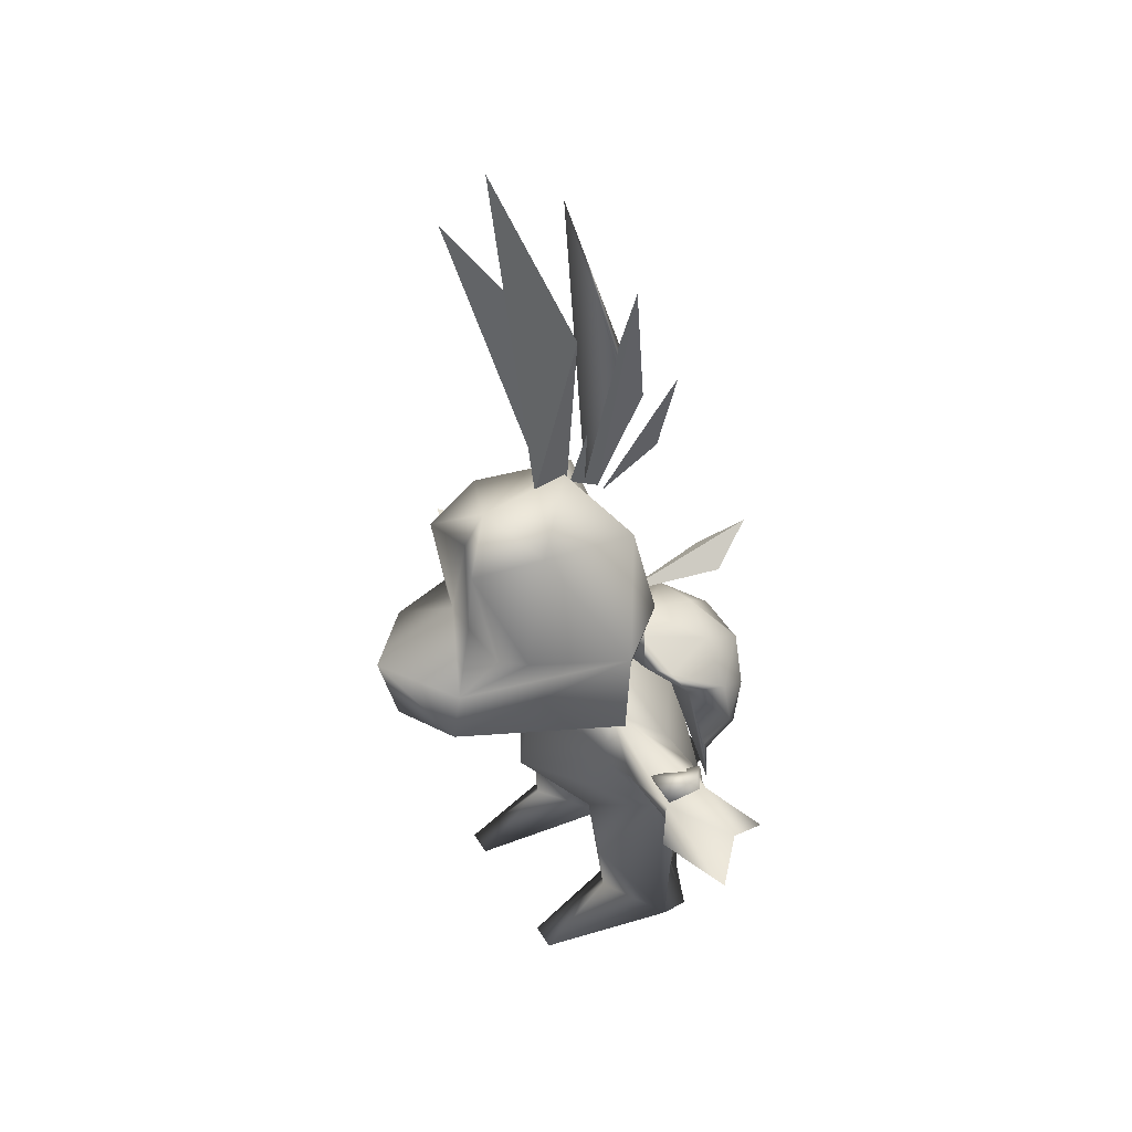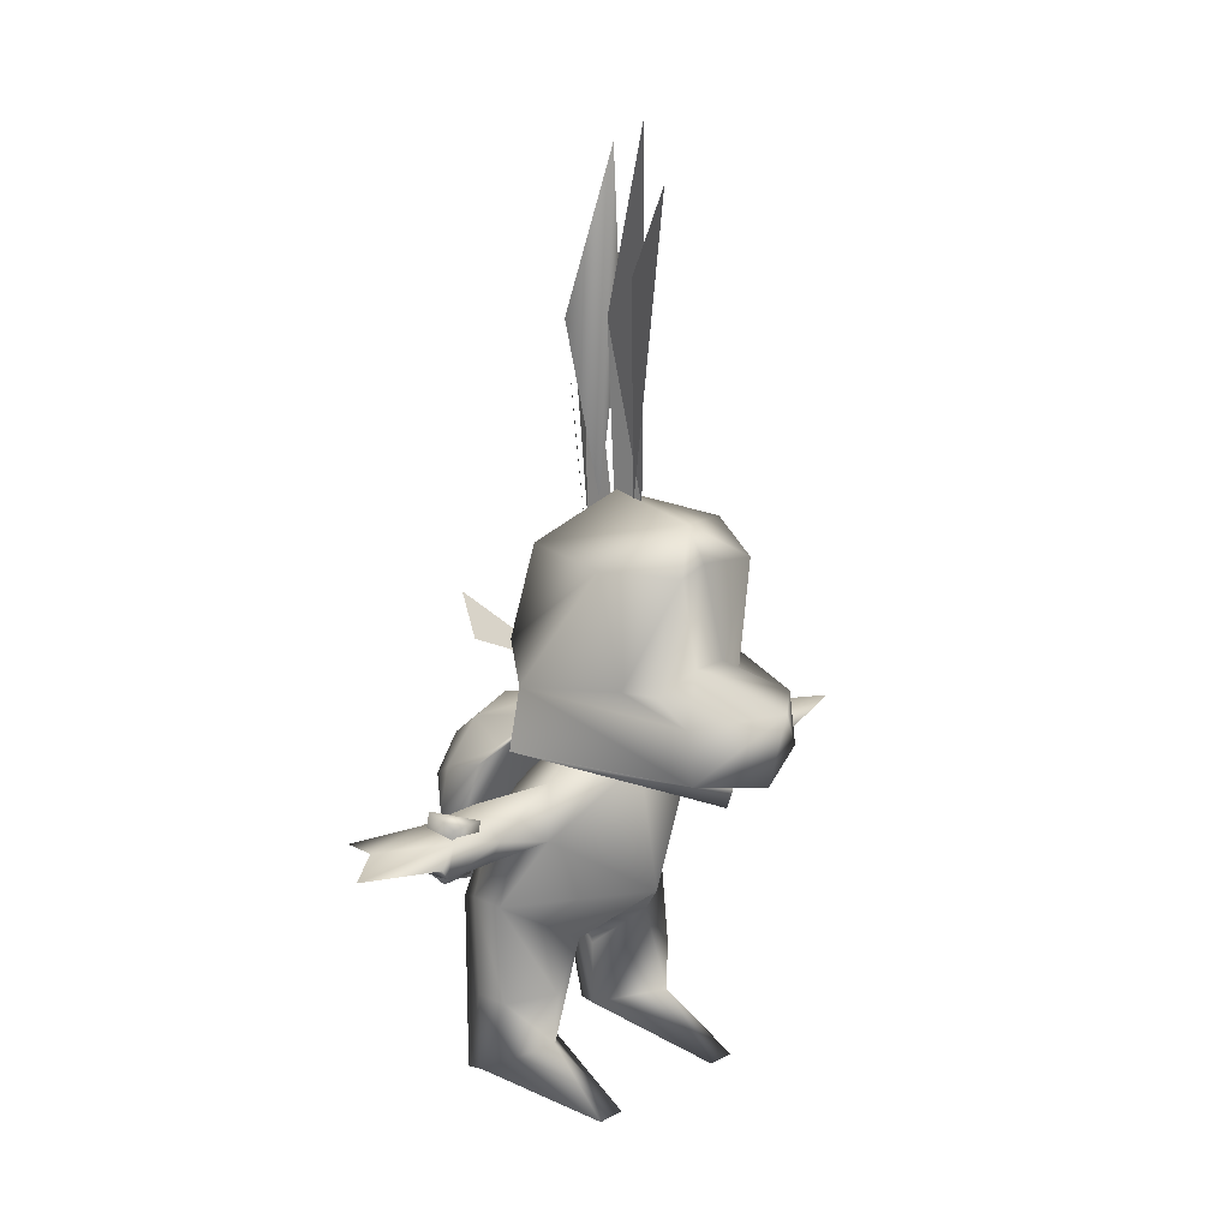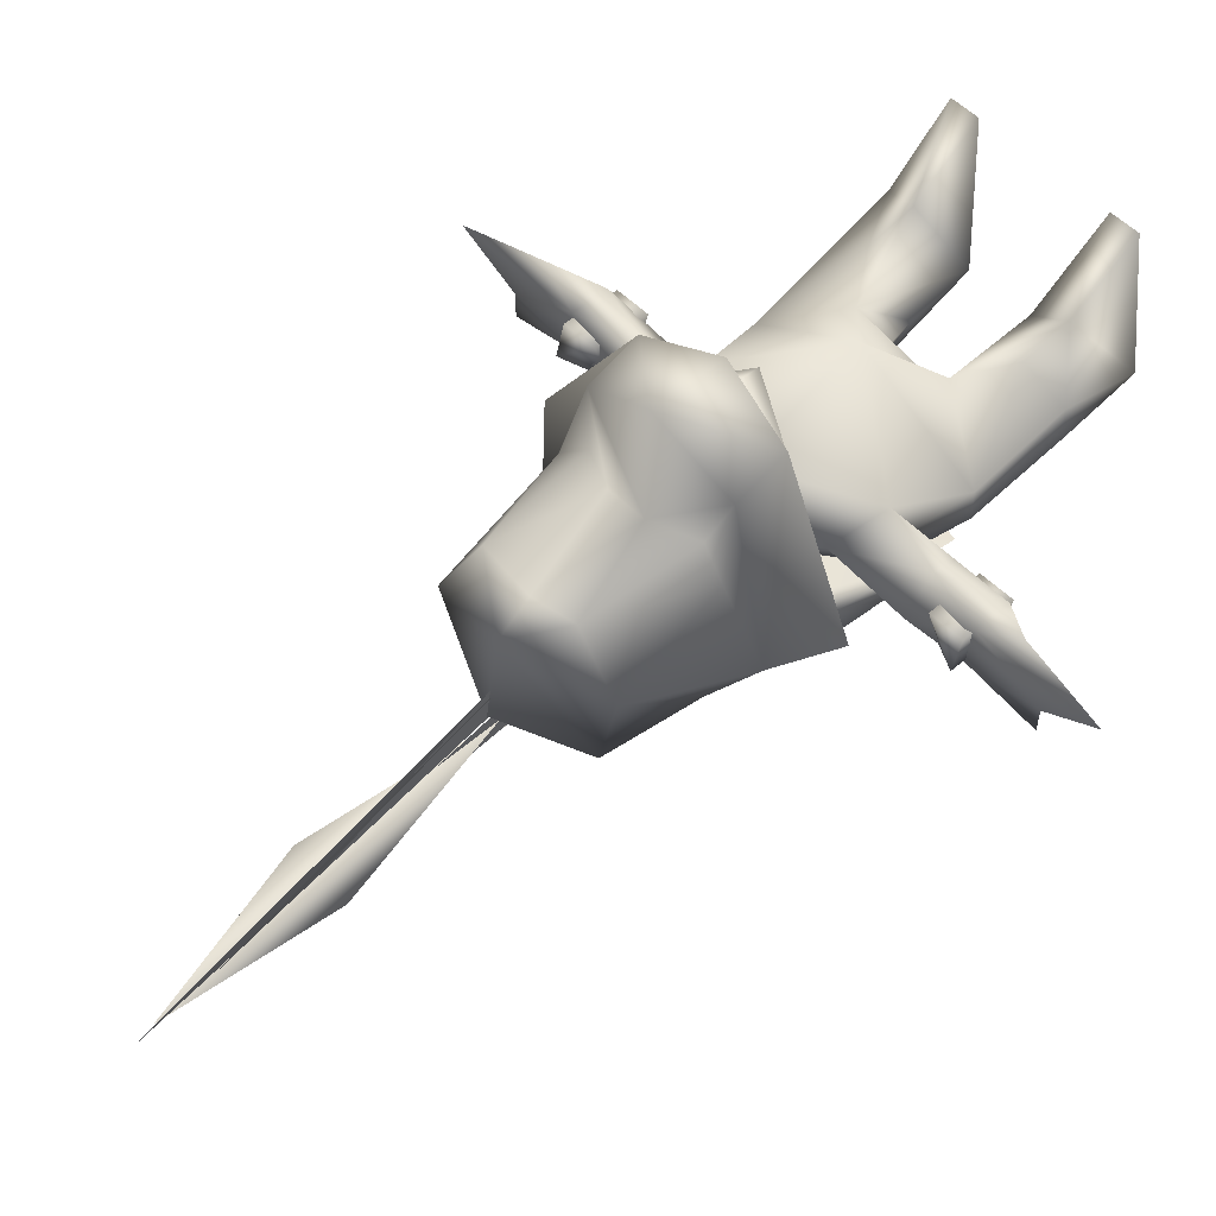
<metadata>
{"format":"obj","ext":"obj","renderer":"f3d","projection":"perspective","resolution":1024,"background":"white","views":[{"elev":42.9,"azim":61.4,"up":"+Y"},{"elev":19.6,"azim":-45.3,"up":"+Y"},{"elev":60.1,"azim":-136.3,"up":"+Z"}]}
</metadata>
<code>
g Body_LOD2
v 5.96e-08 0.697 0.4459
v 5.96e-08 0.5741 0.4147
v -0.112 0.5942 0.3675
v -0.1113 0.6778 0.3553
v -0.02811 0.7321 0.2954
v 0.1113 0.6778 0.3553
v 0.112 0.5942 0.3675
v 0.02811 0.7321 0.2954
v -0.06287 0.5773 0.3286
v 0.06287 0.5773 0.3286
v -0.08808 0.6992 0.2746
v 0.08808 0.6992 0.2746
v 5.96e-08 0.8847 0.2828
v 0.02811 0.7321 0.2954
v -0.02811 0.7321 0.2954
v 0.02811 0.7321 0.2954
v 0.07202 0.8843 0.3074
v 0.08808 0.6992 0.2746
v 0.126 0.7085 0.2383
v 0.1173 0.914 0.2032
v 5.96e-08 0.9368 0.2489
v 5.96e-08 0.8847 0.2828
v -0.02811 0.7321 0.2954
v -0.08808 0.6992 0.2746
v -0.07202 0.8843 0.3074
v -0.126 0.7085 0.2383
v -0.1326 0.885 0.1985
v 5.96e-08 0.9368 0.2489
v 5.96e-08 0.8847 0.2828
v 0.1816 0.3114 -0.02602
v 0.196 0.1565 -0.003215
v 0.2026 0.03021 0.008877
v 0.1784 0.3101 0.02819
v 0.1244 0.1666 0.09878
v 0.07475 0.2446 0.0967
v 0.126 0.07968 0.09437
v 0.05021 0.04839 0.001442
v 0.05232 0.1558 -0.002184
v 0.05091 0.1951 -0.005126
v 0.06162 0.2006 -0.05941
v 0.05232 0.1558 -0.002184
v 0.05021 0.04839 0.001442
v 0.05091 0.1951 -0.005126
v 0.1008 0.01199 -0.07611
v 0.07014 0.2251 -0.09339
v 0.196 0.1565 -0.003215
v 0.1848 0.008349 -0.04362
v 0.1404 0.2783 -0.09357
v 0.2026 0.03021 0.008877
v 0.1816 0.3114 -0.02602
v 0.2271 0.4968 0.07898
v 0.1207 0.5168 0.08086
v 0.3226 0.4864 0.09116
v 0.1207 0.5168 0.08086
v 0.3226 0.4903 0.0167
v 0.3226 0.4864 0.09116
v 0.2216 0.4641 0.1012
v 0.1475 0.4368 0.1072
v 0.2213 0.4167 0.04789
v 0.3231 0.4226 0.07569
v 0.3231 0.4194 0.04833
v 0.2449 0.4641 -0.003733
v 0.1664 0.4104 0.04554
v 0.3456 0.4279 0.0003604
v 0.2213 0.4167 0.04789
v 0.3231 0.4194 0.04833
v 0.1664 0.4104 0.04554
v 0.1539 0.4408 -0.0113
v 0.2271 0.4968 0.07898
v 0.3226 0.4864 0.09116
v 0.1207 0.5168 0.08086
v 0.3231 0.4194 0.04833
v 0.3824 0.4757 0.132
v 0.3456 0.4279 0.0003604
v 0.427 0.4828 0.07234
v 0.3231 0.4226 0.07569
v 0.427 0.4823 0.0253
v 0.427 0.4818 -0.02436
v 0.5104 0.4877 0.09532
v 0.427 0.4823 0.0253
v 0.3226 0.4864 0.09116
v 0.3226 0.4903 0.0167
v 0.5104 0.4877 0.09532
v 0.3824 0.4757 0.132
v 0.3231 0.4226 0.07569
v 0.427 0.4818 -0.02436
v 0.3456 0.4279 0.0003604
v 0.04292 0.1811 -0.05015
v -0.04292 0.1811 -0.05015
v 0.05091 0.1951 -0.005126
v 0.06162 0.2006 -0.05941
v 0.07475 0.2446 0.0967
v 5.96e-08 0.3332 0.1922
v 0.1784 0.3101 0.02819
v 0.1475 0.4368 0.1072
v 5.96e-08 0.5367 0.1554
v 0.1207 0.5168 0.08086
v -0.1475 0.4368 0.1072
v -0.1784 0.3101 0.02819
v -0.07475 0.2446 0.0967
v 5.96e-08 0.5891 0.05112
v -0.1207 0.5168 0.08086
v 5.96e-08 0.5891 0.05112
v -0.1664 0.4104 0.04554
v 0.1664 0.4104 0.04554
v 0.04292 0.1811 -0.05015
v 0.06162 0.2006 -0.05941
v 0.07014 0.2251 -0.09339
v 5.96e-08 0.5891 0.05112
v 5.96e-08 0.4347 -0.1067
v 0.1539 0.4408 -0.0113
v 0.1404 0.2783 -0.09357
v -0.1539 0.4408 -0.0113
v -0.1404 0.2783 -0.09357
v -0.1207 0.5168 0.08086
v 0.1207 0.5168 0.08086
v 5.96e-08 0.27 -0.1335
v -0.07014 0.2251 -0.09339
v 0.07014 0.2251 -0.09339
v -0.1816 0.3114 -0.02602
v -0.1664 0.4104 0.04554
v -0.1784 0.3101 0.02819
v 0.1816 0.3114 -0.02602
v 0.1664 0.4104 0.04554
v 0.1784 0.3101 0.02819
v -0.1816 0.3114 -0.02602
v -0.1886 0.1545 0.04868
v -0.196 0.1565 -0.003215
v -0.1784 0.3101 0.02819
v -0.2026 0.03021 0.008877
v -0.1244 0.1666 0.09878
v -0.126 0.07968 0.09437
v -0.07475 0.2446 0.0967
v -0.05021 0.04839 0.001442
v -0.05232 0.1558 -0.002184
v -0.05091 0.1951 -0.005126
v -0.05232 0.1558 -0.002184
v -0.06162 0.2006 -0.05941
v -0.05021 0.04839 0.001442
v -0.05091 0.1951 -0.005126
v -0.1008 0.01199 -0.07611
v -0.07014 0.2251 -0.09339
v -0.1848 0.008349 -0.04362
v -0.1404 0.2783 -0.09357
v -0.196 0.1565 -0.003215
v -0.2026 0.03021 0.008877
v -0.1816 0.3114 -0.02602
v -0.3456 0.4279 0.0003604
v -0.2449 0.4641 -0.003733
v -0.3226 0.4903 0.0167
v -0.24 0.4176 0.04823
v -0.3231 0.4194 0.04833
v -0.1539 0.4408 -0.0113
v -0.1664 0.4104 0.04554
v -0.24 0.5099 0.04838
v -0.1207 0.5168 0.08086
v -0.24 0.4641 0.1002
v -0.3226 0.4864 0.09116
v -0.1475 0.4368 0.1072
v -0.2396 0.4214 0.07511
v -0.3231 0.4226 0.07569
v -0.24 0.4176 0.04823
v -0.3231 0.4194 0.04833
v -0.1664 0.4104 0.04554
v -0.3824 0.4757 0.132
v -0.3231 0.4194 0.04833
v -0.3456 0.4279 0.0003604
v -0.427 0.4828 0.07234
v -0.3231 0.4226 0.07569
v -0.427 0.4823 0.0253
v -0.427 0.4818 -0.02436
v -0.5104 0.4877 0.09532
v -0.3226 0.4903 0.0167
v -0.3226 0.4864 0.09116
v -0.427 0.4823 0.0253
v -0.5104 0.4877 0.09532
v -0.3824 0.4757 0.132
v -0.3231 0.4226 0.07569
v -0.427 0.4818 -0.02436
v -0.3456 0.4279 0.0003604
v -0.06162 0.2006 -0.05941
v -0.05091 0.1951 -0.005126
v -0.04292 0.1811 -0.05015
v -0.06162 0.2006 -0.05941
v -0.04292 0.1811 -0.05015
v -0.07014 0.2251 -0.09339
v -0.04292 0.1811 -0.05015
v -0.05091 0.1951 -0.005126
v -0.07475 0.2446 0.0967
v -0.07832 0.5546 -0.1301
v -0.135 0.4839 -0.1344
v -0.04947 0.4967 -0.2091
v 5.96e-08 0.5723 -0.143
v -0.113 0.4519 -0.1839
v 5.96e-08 0.454 -0.233
v 5.96e-08 0.4059 -0.2364
v 0.113 0.4519 -0.1839
v -0.05351 0.3576 -0.2144
v 0.0535 0.3576 -0.2144
v 0.04947 0.4967 -0.2091
v 0.07832 0.5546 -0.1301
v 0.135 0.4839 -0.1344
v 0.1434 0.4076 -0.144
v 0.1373 0.5096 -0.0596
v 0.1532 0.3811 -0.08832
v 0.1121 0.3155 -0.12
v 0.1091 0.3559 -0.1751
v 5.96e-08 0.2906 -0.1797
v -0.1091 0.3559 -0.1751
v 5.96e-08 0.2906 -0.1797
v -0.1121 0.3155 -0.12
v -0.1434 0.4076 -0.144
v -0.1532 0.3811 -0.08832
v -0.1373 0.5096 -0.0596
v 5.96e-08 0.4541 -0.09028
v 5.96e-08 0.246 -0.1588
v -0.1673 0.3165 -0.08575
v 0.1673 0.3165 -0.08575
v -0.1121 0.3155 -0.12
v -0.1532 0.3811 -0.08832
v -0.1048 0.5735 0.008906
v 5.96e-08 0.5697 0.02831
v 0.1048 0.5735 0.008906
v -0.1373 0.5096 -0.0596
v 5.96e-08 0.5888 -0.05044
v 0.1121 0.3155 -0.12
v -0.1124 0.5391 -0.04127
v -0.04131 0.5779 -0.02113
v 5.96e-08 0.2906 -0.1797
v 0.1373 0.5096 -0.0596
v 0.1532 0.3811 -0.08832
v 0.1124 0.5391 -0.04127
v 0.04131 0.5779 -0.02113
v -0.1249 0.7306 0.00508
v 5.96e-08 0.6701 -0.02543
v -0.1036 0.8845 0.03604
v -0.1326 0.885 0.1985
v 5.96e-08 0.9368 0.2489
v 5.96e-08 0.9589 0.1044
v 0.1173 0.914 0.2032
v 0.1036 0.8845 0.03604
v 0.1249 0.7306 0.00508
v 0.1772 0.6878 0.07852
v 0.126 0.7085 0.2383
v -0.1296 0.5835 0.0659
v 5.96e-08 0.5273 0.1262
v 0.1296 0.5835 0.0659
v -0.1772 0.6878 0.07851
v -0.126 0.7085 0.2383
v -0.1027 9.489e-05 0.2172
v -0.05021 0.04839 0.001442
v -0.1008 0.01199 -0.07611
v -0.2026 0.03021 0.008877
v -0.1848 0.008349 -0.04362
v -0.1479 9.489e-05 0.2172
v 0.1027 9.489e-05 0.2172
v 0.1008 0.01199 -0.07611
v 0.05021 0.04839 0.001442
v 0.2026 0.03021 0.008877
v 0.1848 0.008349 -0.04362
v 0.1479 9.489e-05 0.2172
v -0.1823 0.6155 0.184
v -0.06287 0.5773 0.3286
v 5.96e-08 0.685 0.1132
v 5.96e-08 0.5741 0.4147
v 0.06287 0.5773 0.3286
v 0.1896 0.6028 0.1797
v 5.96e-08 0.6103 0.08507
v -7.164e-05 0.5757 0.3542
v 0.04292 0.1811 -0.05015
v 0.07014 0.2251 -0.09339
v 5.96e-08 0.1422 -0.1953
v -0.04292 0.1811 -0.05015
v -0.07014 0.2251 -0.09339
v -0.2675 0.504 0.08851
v -0.2675 0.4787 -0.005853
v -0.2675 0.4242 0.008745
v -0.2675 0.4097 0.06323
v 0.135 0.4839 -0.1344
v 0.1124 0.5391 -0.04127
v 0.07832 0.5546 -0.1301
v 0.1373 0.5096 -0.0596
v -0.3199 0.4097 0.06323
v -0.3199 0.4242 0.008745
v -0.3199 0.504 0.08851
v -0.3199 0.5186 0.03403
v -0.1027 9.489e-05 0.2172
v -0.126 0.07968 0.09437
v -0.05021 0.04839 0.001442
v -0.1479 9.489e-05 0.2172
v -0.2026 0.03021 0.008877
v 0.126 0.07968 0.09437
v 0.1027 9.489e-05 0.2172
v 0.05021 0.04839 0.001442
v 0.1479 9.489e-05 0.2172
v 0.2026 0.03021 0.008877
v 0.1113 0.6778 0.3553
v 0.1772 0.6878 0.07852
v 0.112 0.5942 0.3675
v 0.126 0.7085 0.2383
v 0.2414 0.6173 0.1248
v 0.08808 0.6992 0.2746
v 0.1896 0.6028 0.1797
v 0.06287 0.5773 0.3286
v -7.164e-05 0.5757 0.3542
v -3.678e-05 0.5161 0.3339
v 5.96e-08 0.5273 0.1262
v 0.1296 0.5835 0.0659
v -0.2414 0.6173 0.1248
v -2.515e-05 0.5098 0.1918
v -0.1296 0.5835 0.0659
v -0.1823 0.6155 0.184
v -0.112 0.5942 0.3675
v -0.1772 0.6878 0.07851
v -0.1113 0.6778 0.3553
v -0.126 0.7085 0.2383
v -0.06287 0.5773 0.3286
v -0.08808 0.6992 0.2746
v -0.2675 0.4097 0.06323
v -0.2675 0.4242 0.008745
v -0.3199 0.4097 0.06323
v -0.3199 0.4242 0.008745
v -0.2675 0.4787 -0.005853
v -0.3199 0.5186 0.03403
v -0.2675 0.504 0.08851
v -0.3199 0.504 0.08851
v -0.2675 0.4097 0.06323
v -0.3199 0.4097 0.06323
v -0.135 0.4839 -0.1344
v -0.07832 0.5546 -0.1301
v -0.1124 0.5391 -0.04127
v -0.1373 0.5096 -0.0596
v -0.04131 0.5779 -0.02113
v -0.1124 0.5391 -0.04127
v -0.07832 0.5546 -0.1301
v 5.96e-08 0.5888 -0.05044
v 0.04131 0.5779 -0.02113
v 0.07832 0.5546 -0.1301
v 0.1124 0.5391 -0.04127
v 5.96e-08 0.5888 -0.05044
v 0.3199 0.5186 0.03403
v 0.3199 0.4242 0.008745
v 0.3199 0.504 0.08851
v 0.3199 0.4097 0.06323
v 0.2675 0.504 0.08851
v 0.2675 0.4242 0.008745
v 0.2675 0.4787 -0.005853
v 0.2675 0.4097 0.06323
v 5.96e-08 0.1422 -0.1953
v 0.07014 0.2251 -0.09339
v 5.96e-08 0.27 -0.1335
v -0.07014 0.2251 -0.09339
v 0.3199 0.504 0.08851
v 0.3199 0.4097 0.06323
v 0.2675 0.4097 0.06323
v 0.2675 0.504 0.08851
v 0.3199 0.5186 0.03403
v 0.2675 0.4787 -0.005853
v 0.3199 0.4242 0.008745
v 0.2675 0.4242 0.008745
v 0.3199 0.4097 0.06323
v 0.2675 0.4097 0.06323
v 5.96e-08 0.5723 -0.143
v 0.07832 0.5546 -0.1301
v 5.96e-08 0.5888 -0.05044
v -0.07832 0.5546 -0.1301
v -0.05351 0.3576 -0.2144
v -0.113 0.4519 -0.1839
v -0.1091 0.3559 -0.1751
v -0.1434 0.4076 -0.144
v 0.113 0.4519 -0.1839
v 0.0535 0.3576 -0.2144
v 0.1091 0.3559 -0.1751
v 0.1434 0.4076 -0.144
v -0.02052 1.206 0.01839
v -0.00395 1.472 0.1027
v 0.001299 0.9358 0.06782
v 0.02633 1.206 0.02467
v 0.06298 1.206 0.05037
v 0.001299 0.9358 0.06782
v -0.00395 1.472 0.1027
v 0.02633 1.206 0.02467
v 5.96e-08 0.6285 0.1343
v 5.96e-08 0.5719 0.2877
v -0.09143 0.5885 0.2481
v 0.09111 0.5885 0.2483
v -0.1237 0.6092 0.1468
v 0.1233 0.6092 0.1475
v -0.05351 0.3576 -0.2144
v 5.96e-08 0.2906 -0.1797
v 5.96e-08 0.4059 -0.2364
v 0.0535 0.3576 -0.2144
v 5.96e-08 0.9438 0.1571
v 0.002555 1.213 0.08313
v -0.04765 1.522 0.2048
v -0.04765 1.522 0.2048
v 0.002555 1.213 0.08313
v 5.96e-08 0.9438 0.1571
v -0.02966 1.288 0.1638
v -0.07434 1.44 0.2693
v 5.96e-08 0.944 0.1396
v -0.07434 1.44 0.2693
v -0.02966 1.288 0.1638
v 5.96e-08 0.944 0.1396
v -0.04947 0.4967 -0.2091
v 5.96e-08 0.454 -0.233
v 5.96e-08 0.5723 -0.143
v 0.04947 0.4967 -0.2091
v -0.0007442 0.9116 0.04363
v 0.03613 1.099 -0.0141
v 0.0369 1.297 0.0007035
v 0.03613 1.099 -0.0141
v -0.0007442 0.9116 0.04363
v 0.0369 1.297 0.0007035
v 0.0002385 0.8985 0.03598
v 0.06227 1.133 -0.06054
v 0.05117 1.004 -0.03291
v 0.06227 1.133 -0.06054
v 0.0002385 0.8985 0.03598
v 0.05117 1.004 -0.03291
v 0.427 0.4828 0.07234
v 0.5104 0.4877 0.09532
v 0.427 0.4823 0.0253
v -0.427 0.4828 0.07234
v -0.427 0.4823 0.0253
v -0.5104 0.4877 0.09532
v -0.0375 0.662 -0.1727
v 5.96e-08 0.7153 -0.2428
v 5.96e-08 0.6513 -0.0118
v 5.96e-08 0.6513 -0.0118
v 5.96e-08 0.7153 -0.2428
v -0.0375 0.662 -0.1727
v 0.0375 0.662 -0.1727
v 5.96e-08 0.7153 -0.2428
v 5.96e-08 0.6513 -0.0118
v 5.96e-08 0.6513 -0.0118
v 5.96e-08 0.7153 -0.2428
v 0.0375 0.662 -0.1727
v 0.002555 1.213 0.08313
v 5.96e-08 0.9438 0.1571
v 5.96e-08 0.943 0.1002
v 5.96e-08 0.9438 0.1571
v 0.002555 1.213 0.08313
v 5.96e-08 0.943 0.1002
v -0.0007442 0.9116 0.04363
v 0.0369 1.297 0.0007035
v 5.96e-08 0.9401 0.09441
v 5.96e-08 0.9401 0.09441
v 0.0369 1.297 0.0007035
v -0.0007442 0.9116 0.04363
g Body_LOD2_0
f 3 2 1
f 3 1 4
f 5 4 1
f 1 6 5
f 1 7 6
f 2 7 1
f 8 5 6
f 3 9 2
f 10 7 2
f 4 5 11
f 8 6 12
f 15 14 13
f 18 17 16
f 17 18 19
f 17 19 20
f 17 20 21
f 16 17 22
f 17 21 22
f 25 24 23
f 25 26 24
f 25 27 26
f 28 27 25
f 28 25 29
f 29 25 23
f 32 31 30
f 30 33 32
f 32 33 34
f 34 33 35
f 35 36 34
f 36 32 34
f 35 37 36
f 38 37 35
f 39 38 35
f 42 41 40
f 40 41 43
f 40 44 42
f 40 45 44
f 46 44 45
f 46 47 44
f 46 45 48
f 46 49 47
f 50 46 48
f 53 52 51
f 56 55 54
f 56 54 57
f 58 57 54
f 57 58 59
f 59 60 57
f 56 57 60
f 59 61 60
f 54 55 62
f 58 63 59
f 55 64 62
f 62 64 65
f 64 66 65
f 65 67 62
f 67 68 62
f 62 68 54
f 71 70 69
f 74 73 72
f 75 73 74
f 72 73 76
f 77 75 74
f 74 78 77
f 73 75 79
f 82 81 80
f 83 80 81
f 81 84 83
f 81 85 84
f 86 82 80
f 82 86 87
f 90 89 88
f 90 88 91
f 92 89 90
f 92 93 89
f 94 93 92
f 95 93 94
f 95 96 93
f 96 95 97
f 98 93 96
f 98 99 93
f 100 89 93
f 99 100 93
f 96 97 101
f 102 98 96
f 103 102 96
f 104 99 98
f 95 94 105
f 108 107 106
f 111 110 109
f 111 112 110
f 110 113 109
f 114 113 110
f 115 109 113
f 109 116 111
f 117 114 110
f 117 110 112
f 118 114 117
f 112 119 117
f 113 114 120
f 113 120 121
f 122 121 120
f 123 112 111
f 111 124 123
f 125 123 124
f 128 127 126
f 129 126 127
f 128 130 127
f 127 131 129
f 132 127 130
f 132 131 127
f 133 129 131
f 133 131 132
f 133 132 134
f 134 135 133
f 136 133 135
f 139 138 137
f 137 138 140
f 141 138 139
f 141 142 138
f 143 142 141
f 143 144 142
f 145 144 143
f 145 143 146
f 145 147 144
f 150 149 148
f 151 148 149
f 152 148 151
f 149 153 151
f 153 154 151
f 149 150 155
f 155 153 149
f 153 155 156
f 157 156 155
f 155 158 157
f 158 155 150
f 157 159 156
f 160 159 157
f 157 161 160
f 158 161 157
f 161 162 160
f 161 163 162
f 160 162 164
f 160 164 159
f 167 166 165
f 168 167 165
f 166 169 165
f 168 170 167
f 167 170 171
f 165 172 168
f 175 174 173
f 174 175 176
f 174 176 177
f 174 177 178
f 179 175 173
f 180 179 173
f 183 182 181
f 186 185 184
f 189 188 187
f 192 191 190
f 192 190 193
f 191 192 194
f 192 195 194
f 194 195 196
f 195 197 196
f 198 194 196
f 197 199 196
f 195 200 197
f 201 200 193
f 202 200 201
f 200 202 197
f 197 202 203
f 203 202 204
f 205 203 204
f 203 205 206
f 203 206 207
f 208 199 207
f 207 206 208
f 198 210 209
f 211 209 210
f 212 209 211
f 212 211 213
f 212 213 214
f 191 212 214
f 191 194 212
f 217 216 215
f 216 218 215
f 216 217 219
f 217 215 220
f 217 220 219
f 221 220 215
f 222 221 215
f 223 222 215
f 224 220 221
f 222 225 221
f 223 225 222
f 226 218 216
f 227 224 221
f 227 221 228
f 225 228 221
f 226 216 229
f 216 219 229
f 215 218 230
f 230 223 215
f 230 218 231
f 218 226 231
f 232 223 230
f 232 233 223
f 223 233 225
f 236 235 234
f 236 234 237
f 237 238 236
f 239 235 236
f 239 236 238
f 240 239 238
f 239 240 241
f 239 241 235
f 241 242 235
f 243 241 240
f 243 242 241
f 240 244 243
f 234 235 245
f 246 245 235
f 246 235 247
f 247 235 242
f 247 242 243
f 234 248 237
f 234 245 248
f 249 237 248
f 252 251 250
f 253 252 250
f 252 253 254
f 253 250 255
f 258 257 256
f 256 257 259
f 260 259 257
f 256 259 261
f 264 263 262
f 263 264 265
f 264 266 265
f 266 264 267
f 264 262 268
f 267 264 268
f 262 269 268
f 267 268 269
f 272 271 270
f 273 272 270
f 272 273 274
f 277 276 275
f 278 277 275
f 281 280 279
f 280 282 279
f 285 284 283
f 284 285 286
f 289 288 287
f 290 287 288
f 290 288 291
f 294 293 292
f 292 293 295
f 295 296 292
f 299 298 297
f 297 298 300
f 298 299 301
f 300 302 297
f 301 299 303
f 299 304 303
f 303 305 301
f 301 305 306
f 301 306 307
f 301 307 308
f 301 308 298
f 309 306 305
f 310 306 309
f 306 310 307
f 307 310 309
f 307 309 311
f 305 312 309
f 313 309 312
f 309 313 314
f 311 309 314
f 313 315 314
f 315 316 314
f 312 317 313
f 315 318 316
f 321 320 319
f 322 320 321
f 322 323 320
f 324 323 322
f 324 325 323
f 326 325 324
f 326 327 325
f 328 327 326
f 331 330 329
f 331 329 332
f 335 334 333
f 336 335 333
f 339 338 337
f 337 338 340
f 343 342 341
f 342 343 344
f 347 346 345
f 346 348 345
f 351 350 349
f 352 351 349
f 355 354 353
f 356 355 353
f 356 353 357
f 358 356 357
f 358 357 359
f 360 358 359
f 360 359 361
f 362 360 361
f 365 364 363
f 366 365 363
f 369 368 367
f 368 369 370
f 373 372 371
f 373 371 374
f 377 376 375
f 375 376 378
f 375 378 377
f 381 380 379
f 382 381 379
f 382 379 380
f 385 384 383
f 386 383 384
f 385 383 387
f 386 388 383
f 391 390 389
f 391 392 390
f 395 394 393
f 398 397 396
f 401 400 399
f 404 403 402
f 407 406 405
f 406 407 408
f 411 410 409
f 414 413 412
f 417 416 415
f 420 419 418
f 423 422 421
f 426 425 424
f 429 428 427
f 432 431 430
f 435 434 433
f 438 437 436
f 441 440 439
f 444 443 442
f 447 446 445
f 450 449 448

</code>
